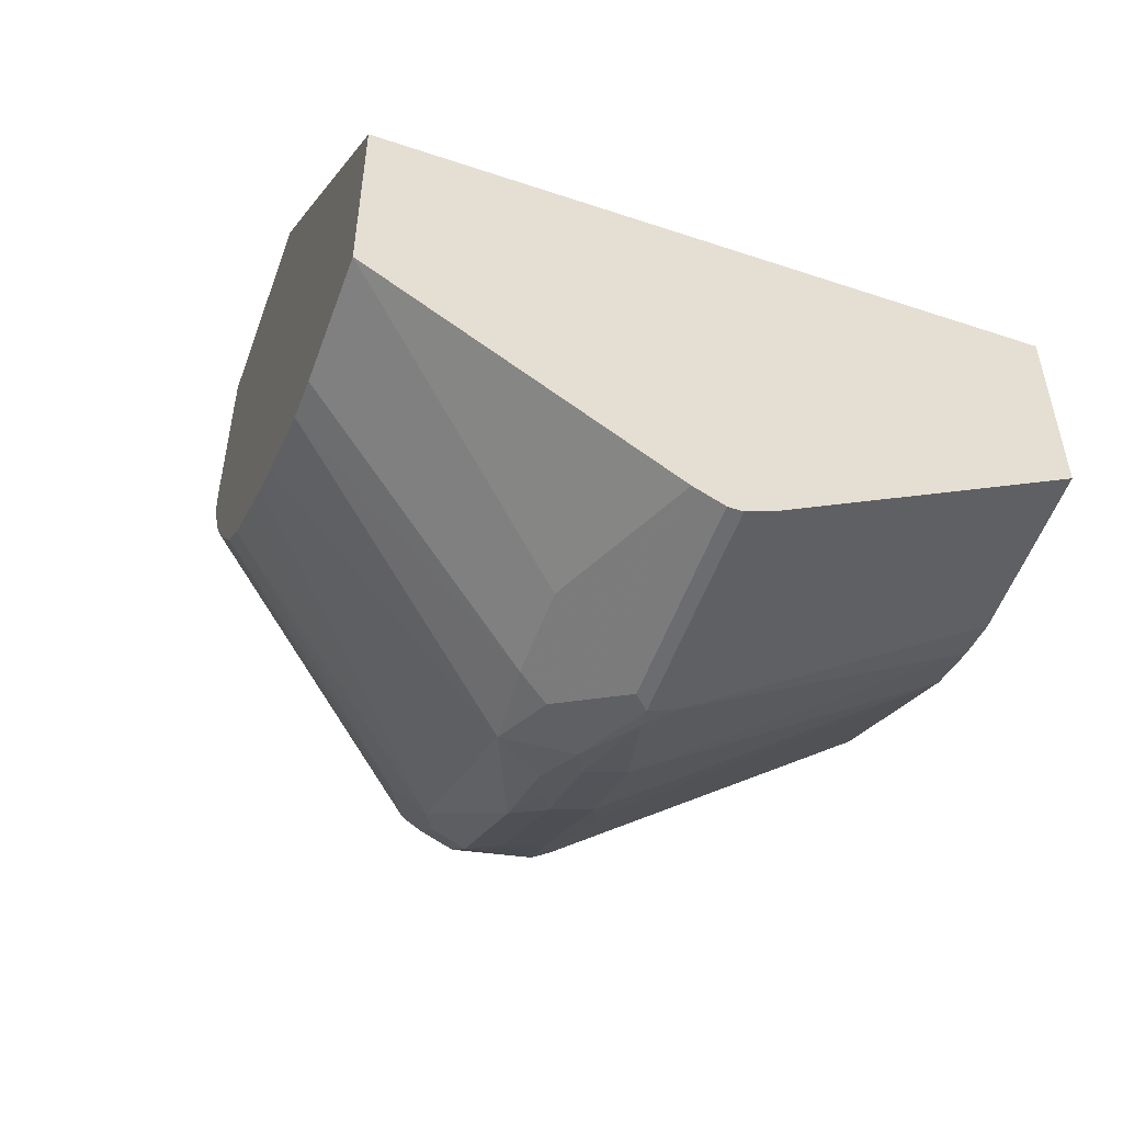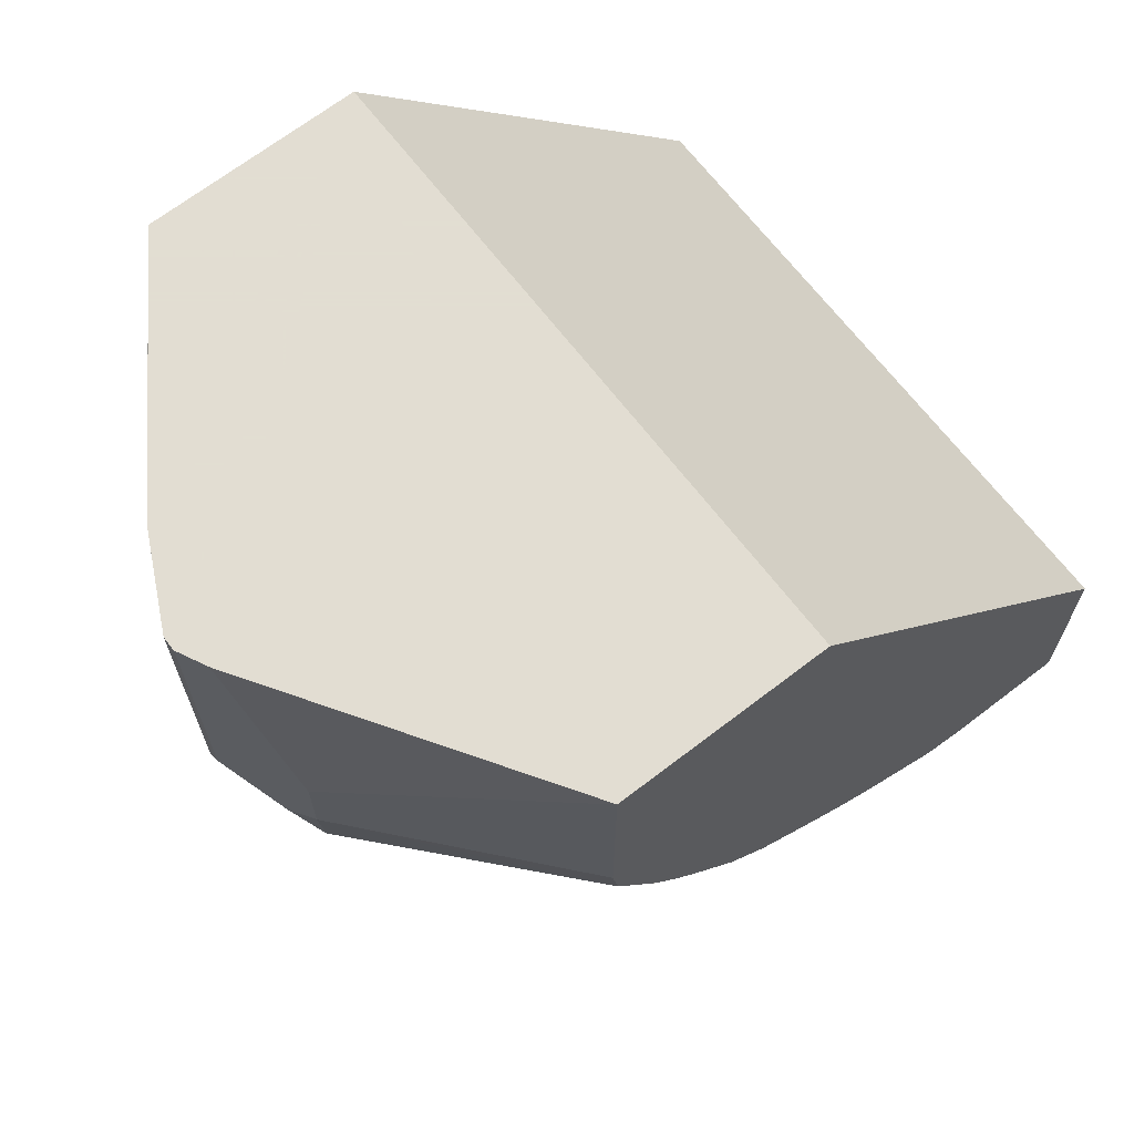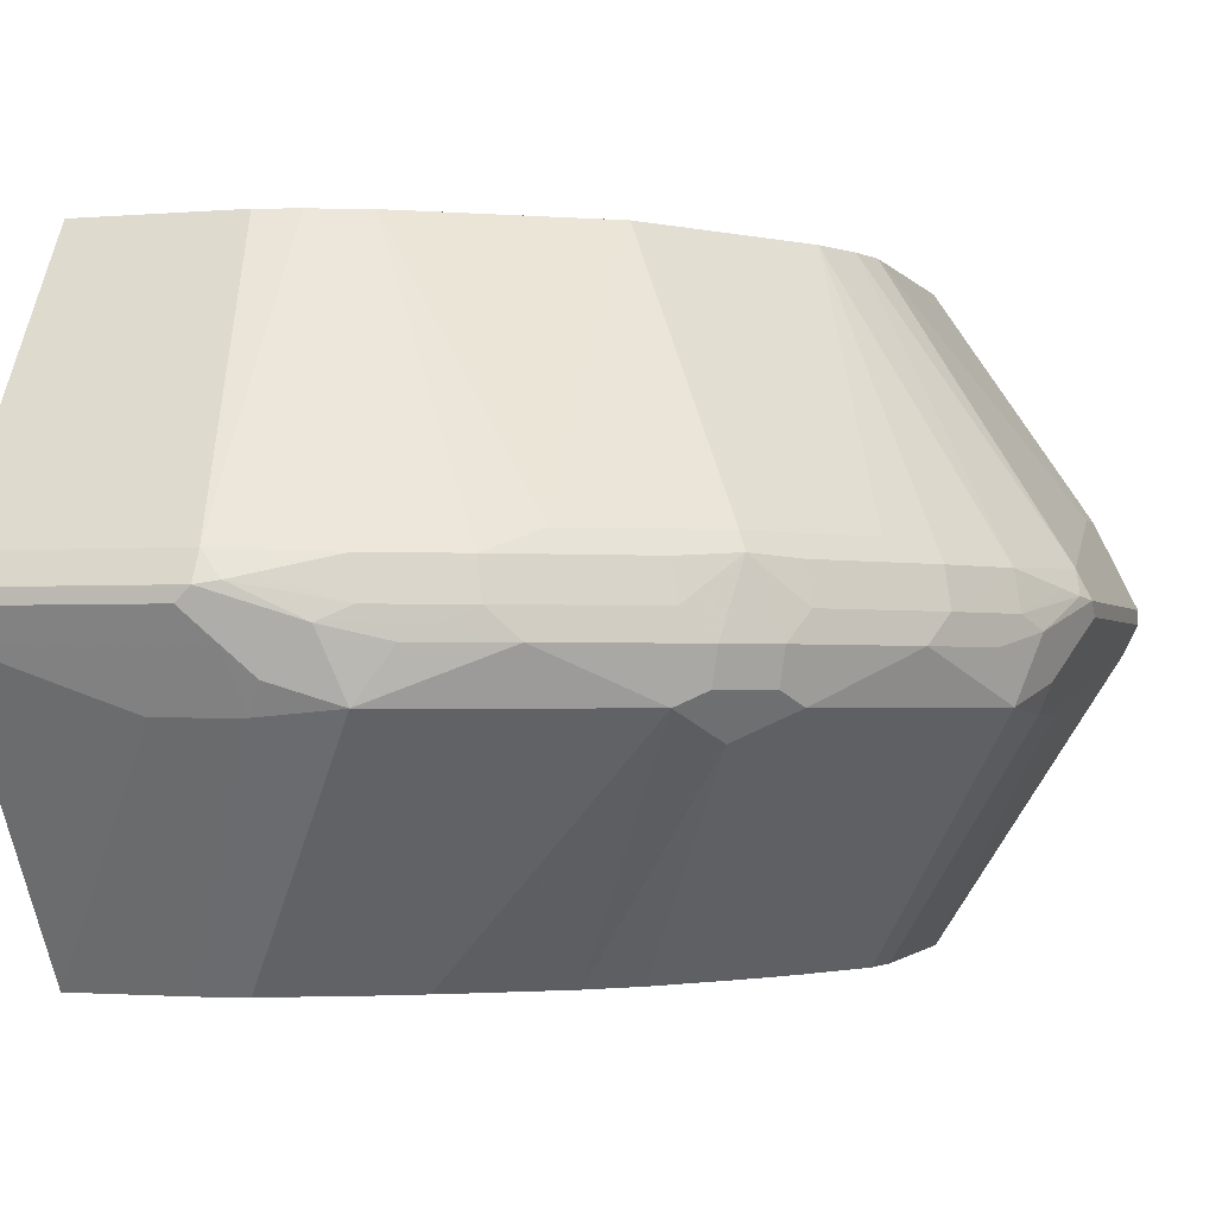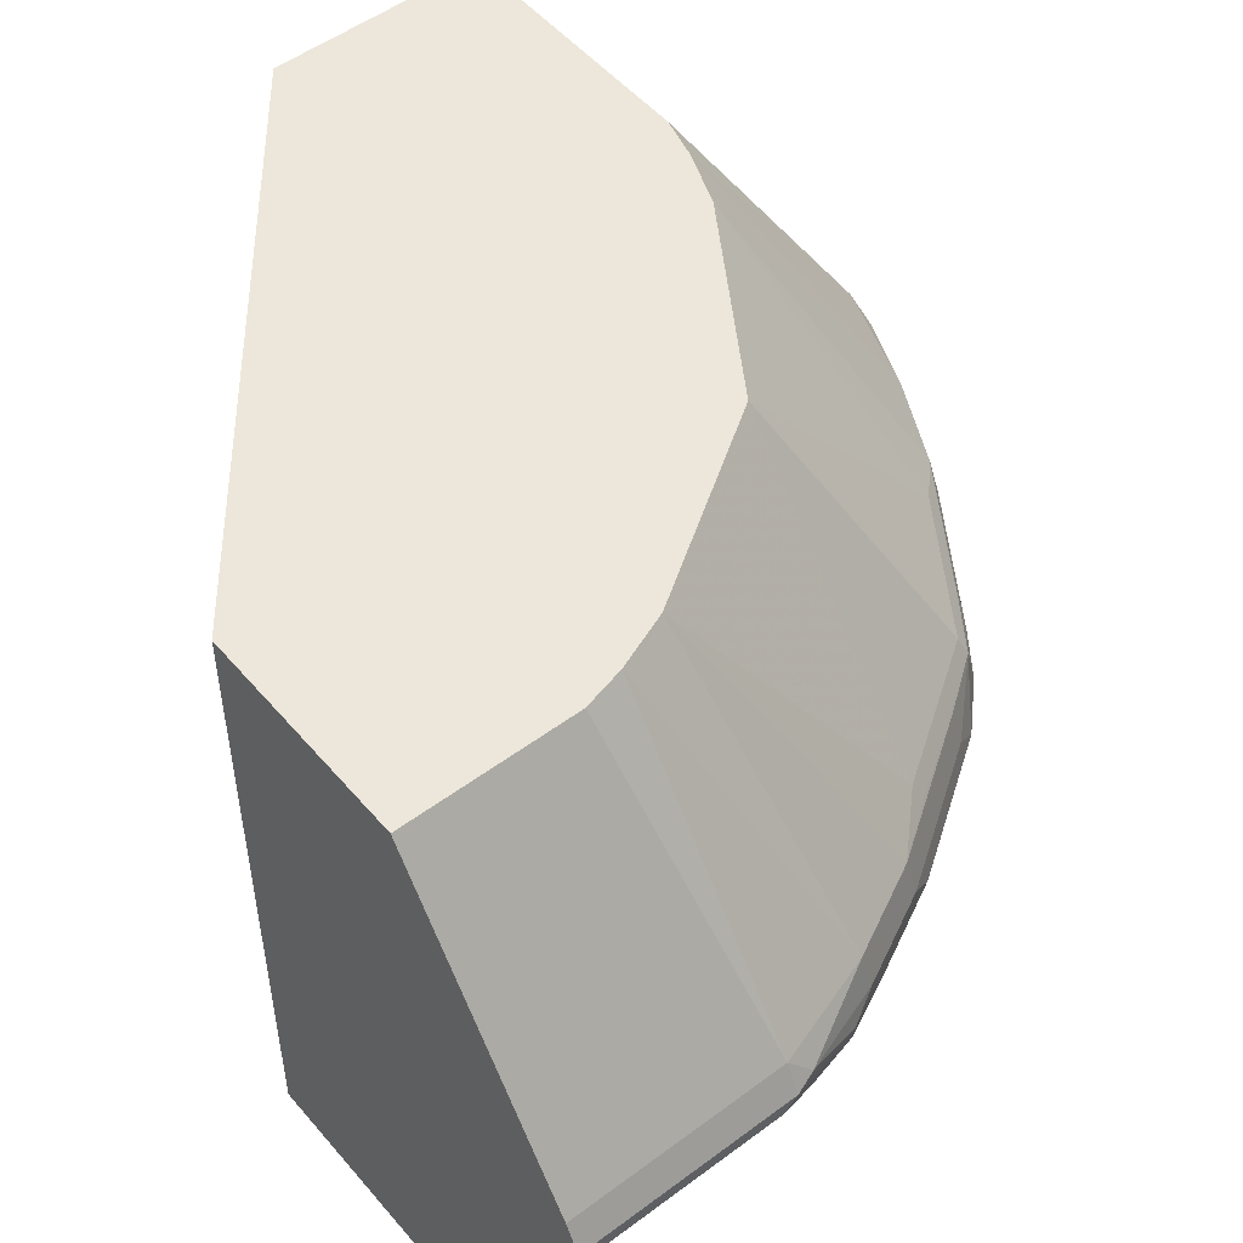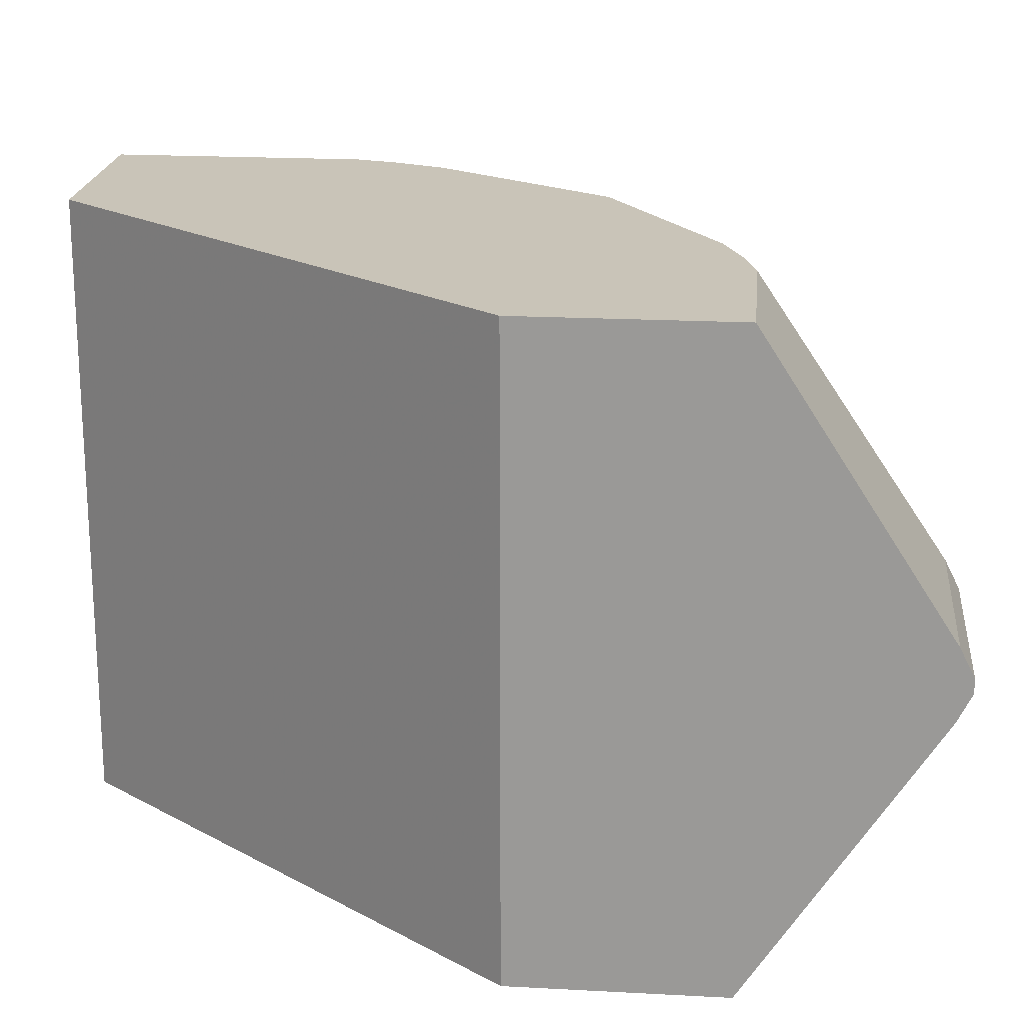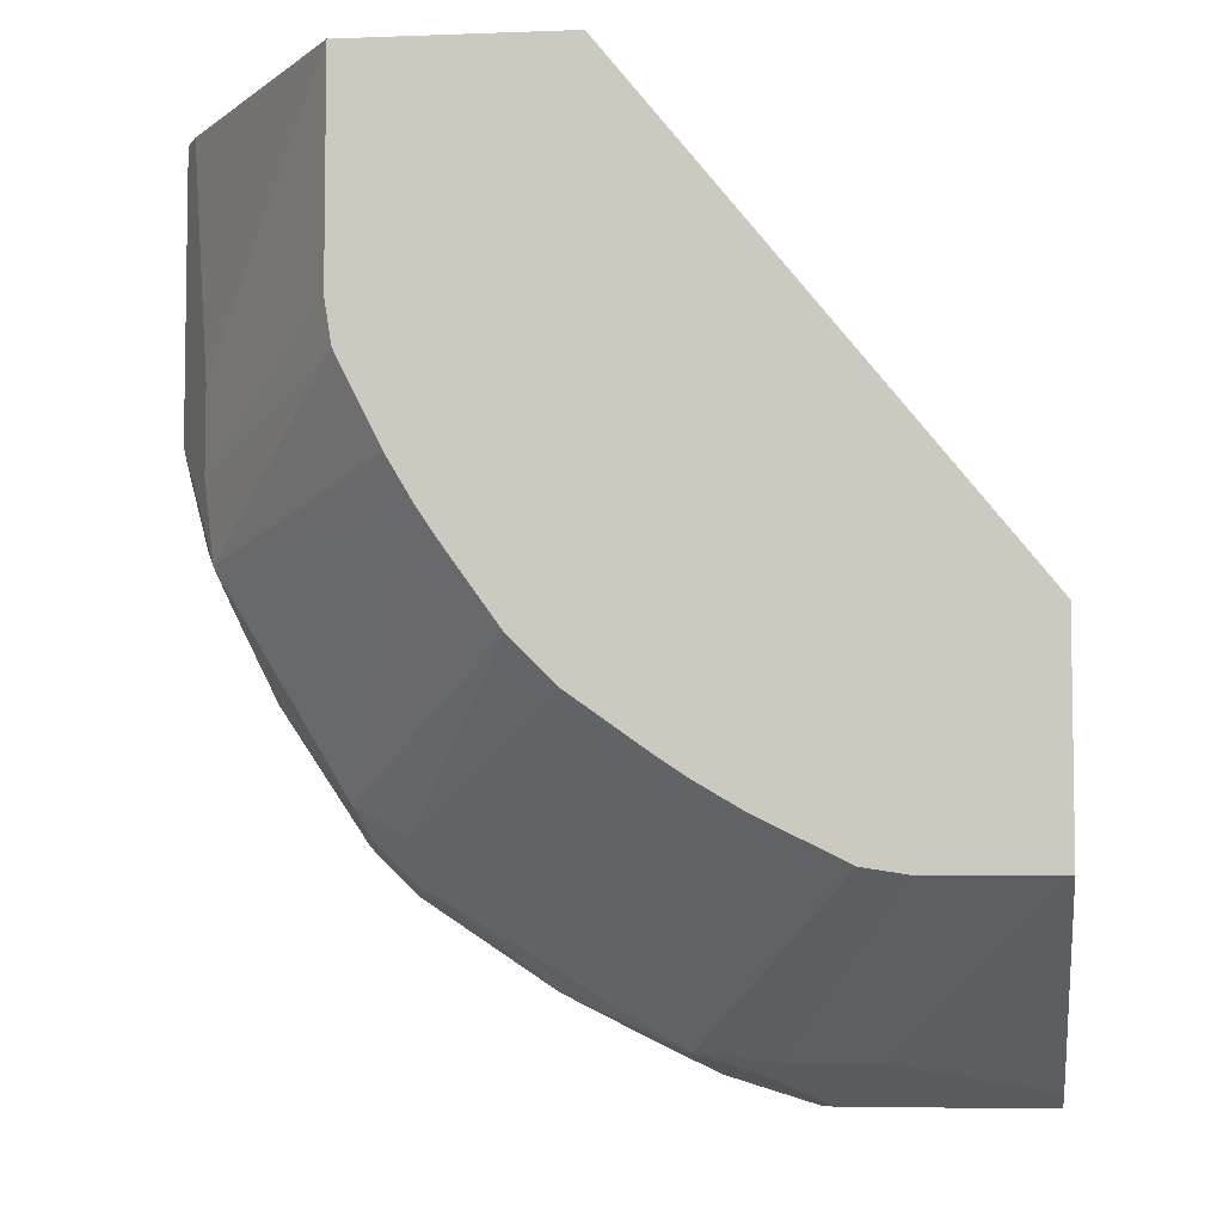
<metadata>
{"format":"obj","ext":"obj","renderer":"f3d","projection":"perspective","resolution":1024,"background":"white","views":[{"elev":-53.7,"azim":70.3,"up":"+Z"},{"elev":68.1,"azim":-37.6,"up":"+Z"},{"elev":-1.7,"azim":-162.5,"up":"+Y"},{"elev":51.5,"azim":141.0,"up":"+Y"},{"elev":20.1,"azim":95.6,"up":"+Y"},{"elev":-5.9,"azim":6.6,"up":"+Z"}]}
</metadata>
<code>
v -0.04061 0.3951 -0.2171
v -0.04061 0.09871 -0.2171
v -0.04061 0.3952 -0.311
v -0.05892 0.3952 -0.2171
v -0.2172 0.3952 4.28e-06
v -0.05928 0.09868 -0.2171
v -0.04061 0.09868 -0.3104
v -0.2172 0.09871 4.28e-06
v -0.2172 0.09868 -3.566e-05
v -0.04061 0.3952 -0.316
v -0.316 0.3952 4.28e-06
v -0.05928 0.09868 -0.3159
v -0.04061 0.09871 -0.3159
v -0.2173 0.09868 4.28e-06
v -0.1186 0.3952 -0.316
v -0.04061 0.2632 -0.4014
v -0.3882 0.2895 -3.566e-05
v -0.3882 0.2895 4.28e-06
v -0.316 0.3952 -0.1186
v -0.09876 0.09868 -0.3159
v -0.1119 0.204 -0.3882
v -0.04061 0.2303 -0.4014
v -0.3159 0.09871 4.28e-06
v -0.3159 0.09868 -7.56e-05
v -0.1379 0.3952 -0.3111
v -0.1382 0.2632 -0.4014
v -0.04061 0.2501 -0.408
v -0.3948 0.2764 4.28e-06
v -0.3882 0.2895 -0.01976
v -0.3111 0.3952 -0.1379
v -0.4014 0.2632 -0.1382
v -0.1185 0.09868 -0.3127
v -0.1514 0.204 -0.3882
v -0.1448 0.2303 -0.4014
v -0.04061 0.2435 -0.408
v -0.4014 0.2303 4.28e-06
v -0.3882 0.204 -0.1119
v -0.3159 0.09868 -0.09876
v -0.1875 0.2615 -0.3849
v -0.1631 0.3952 -0.3012
v -0.1382 0.2501 -0.408
v -0.1481 0.2517 -0.4047
v -0.158 0.2541 -0.3998
v -0.408 0.2501 4.28e-06
v -0.3948 0.2764 -0.01976
v -0.3012 0.3952 -0.1631
v -0.3849 0.2615 -0.1876
v -0.3998 0.2541 -0.1579
v -0.4047 0.2517 -0.1481
v -0.408 0.2501 -0.1382
v -0.1875 0.2073 -0.3849
v -0.158 0.09868 -0.293
v -0.158 0.2172 -0.3948
v -0.1316 0.2435 -0.408
v -0.1744 0.2205 -0.3915
v -0.408 0.2435 4.28e-06
v -0.4014 0.2303 -0.1448
v -0.3882 0.204 -0.1514
v -0.3128 0.09868 -0.1185
v -0.1909 0.2435 -0.3882
v -0.2303 0.2435 -0.3685
v -0.227 0.2615 -0.3652
v -0.2467 0.3952 -0.2468
v -0.2467 0.2714 -0.3454
v -0.1777 0.2369 -0.3948
v -0.3455 0.2714 -0.2468
v -0.3652 0.2615 -0.227
v -0.3882 0.2435 -0.1909
v -0.3685 0.2435 -0.2303
v -0.3948 0.2369 -0.1777
v -0.408 0.2435 -0.1316
v -0.2862 0.2073 -0.3257
v -0.2435 0.2303 -0.3619
v -0.204 0.2303 -0.3816
v -0.1602 0.09868 -0.2917
v -0.1781 0.09868 -0.2811
v -0.3849 0.2073 -0.1876
v -0.3948 0.2172 -0.1579
v -0.293 0.09868 -0.1579
v -0.2172 0.2369 -0.3751
v -0.2895 0.2435 -0.329
v -0.2862 0.2615 -0.3257
v -0.25 0.2632 -0.3488
v -0.306 0.2714 -0.306
v -0.3488 0.2632 -0.25
v -0.3257 0.2615 -0.2862
v -0.3817 0.2303 -0.204
v -0.329 0.2435 -0.2895
v -0.3619 0.2303 -0.2434
v -0.306 0.2073 -0.306
v -0.2994 0.2139 -0.3191
v -0.3027 0.2303 -0.3224
v -0.1925 0.09868 -0.2714
v -0.204 0.09868 -0.2632
v -0.2194 0.09868 -0.2522
v -0.227 0.09868 -0.2468
v -0.2994 0.1941 -0.2994
v -0.2811 0.09868 -0.1781
v -0.2917 0.09868 -0.1602
v -0.3257 0.2073 -0.2862
v -0.3093 0.2632 -0.3093
v -0.3224 0.2303 -0.3027
v -0.3191 0.2139 -0.2994
v -0.2368 0.09868 -0.2369
v -0.2467 0.09868 -0.227
v -0.2714 0.09868 -0.1925
v -0.2522 0.09868 -0.2194
f 51 72 73
f 51 75 76
f 51 52 75
f 50 70 57
f 51 73 74
f 51 74 65
f 50 57 71
f 51 76 72
f 51 65 55
f 57 70 77
f 61 73 92
f 57 78 58
f 58 78 77
f 58 77 59
f 59 77 79
f 60 65 80
f 60 80 61
f 61 80 73
f 61 92 81
f 49 70 50
f 61 81 82
f 61 82 62
f 57 77 78
f 49 68 70
f 39 43 60
f 47 69 68
f 62 82 83
f 36 56 71
f 36 71 57
f 36 57 58
f 36 58 37
f 38 58 59
f 39 60 61
f 39 61 62
f 39 62 40
f 40 62 64
f 40 64 63
f 41 65 42
f 41 54 55
f 41 55 65
f 42 65 60
f 42 60 43
f 44 50 71
f 44 71 56
f 46 63 66
f 46 66 67
f 46 67 47
f 47 68 48
f 47 67 69
f 48 68 49
f 62 83 64
f 90 100 103
f 63 84 66
f 77 99 79
f 77 87 89
f 77 89 100
f 77 100 98
f 81 92 101
f 81 101 82
f 83 101 84
f 86 101 88
f 88 101 102
f 89 102 103
f 77 98 99
f 89 103 100
f 34 55 54
f 91 103 102
f 91 102 92
f 92 102 101
f 96 104 97
f 97 104 105
f 97 105 100
f 98 100 106
f 100 105 107
f 100 107 106
f 90 97 100
f 73 80 74
f 72 97 90
f 72 96 97
f 64 83 84
f 65 74 80
f 66 84 101
f 66 101 85
f 66 85 67
f 67 85 101
f 67 101 86
f 67 86 88
f 67 88 69
f 68 69 89
f 68 89 87
f 68 87 70
f 69 88 102
f 69 102 89
f 70 87 77
f 72 90 103
f 72 103 91
f 72 91 92
f 72 92 73
f 72 76 93
f 72 93 94
f 72 94 95
f 72 95 96
f 63 64 84
f 34 51 55
f 82 101 83
f 33 53 34
f 5 28 44
f 5 44 56
f 5 56 36
f 5 36 23
f 5 23 14
f 5 14 8
f 6 9 14
f 6 14 24
f 6 24 38
f 6 38 59
f 5 18 28
f 6 59 79
f 6 99 98
f 6 98 106
f 6 106 107
f 6 107 105
f 6 105 104
f 6 104 96
f 6 96 95
f 6 95 94
f 6 94 93
f 6 93 76
f 6 79 99
f 5 11 18
f 3 5 4
f 3 11 5
f 34 53 51
f 1 2 7
f 1 7 13
f 1 13 22
f 1 22 35
f 1 27 16
f 1 16 10
f 1 10 3
f 1 3 4
f 1 4 5
f 1 5 8
f 1 8 2
f 2 6 7
f 2 8 9
f 2 9 6
f 3 10 15
f 3 15 25
f 3 25 40
f 3 40 63
f 3 63 46
f 3 46 30
f 3 30 19
f 3 19 11
f 6 76 75
f 6 75 52
f 1 35 27
f 6 32 20
f 23 36 24
f 24 36 37
f 24 37 58
f 24 58 38
f 25 26 39
f 25 39 40
f 26 41 42
f 26 42 43
f 26 43 39
f 27 35 54
f 27 54 41
f 28 45 50
f 28 50 44
f 29 31 50
f 29 50 45
f 30 46 47
f 30 47 31
f 31 47 48
f 31 48 49
f 32 51 33
f 32 52 51
f 33 51 53
f 6 52 32
f 22 54 35
f 22 34 54
f 31 49 50
f 21 33 34
f 6 12 7
f 21 34 22
f 7 12 13
f 10 16 26
f 10 26 15
f 11 17 18
f 11 19 29
f 11 29 17
f 12 20 33
f 12 33 21
f 12 21 13
f 8 14 9
f 14 23 24
f 20 32 33
f 19 31 29
f 13 21 22
f 19 30 31
f 17 45 28
f 6 20 12
f 17 29 45
f 17 28 18
f 16 41 26
f 15 26 25
f 16 27 41

</code>
